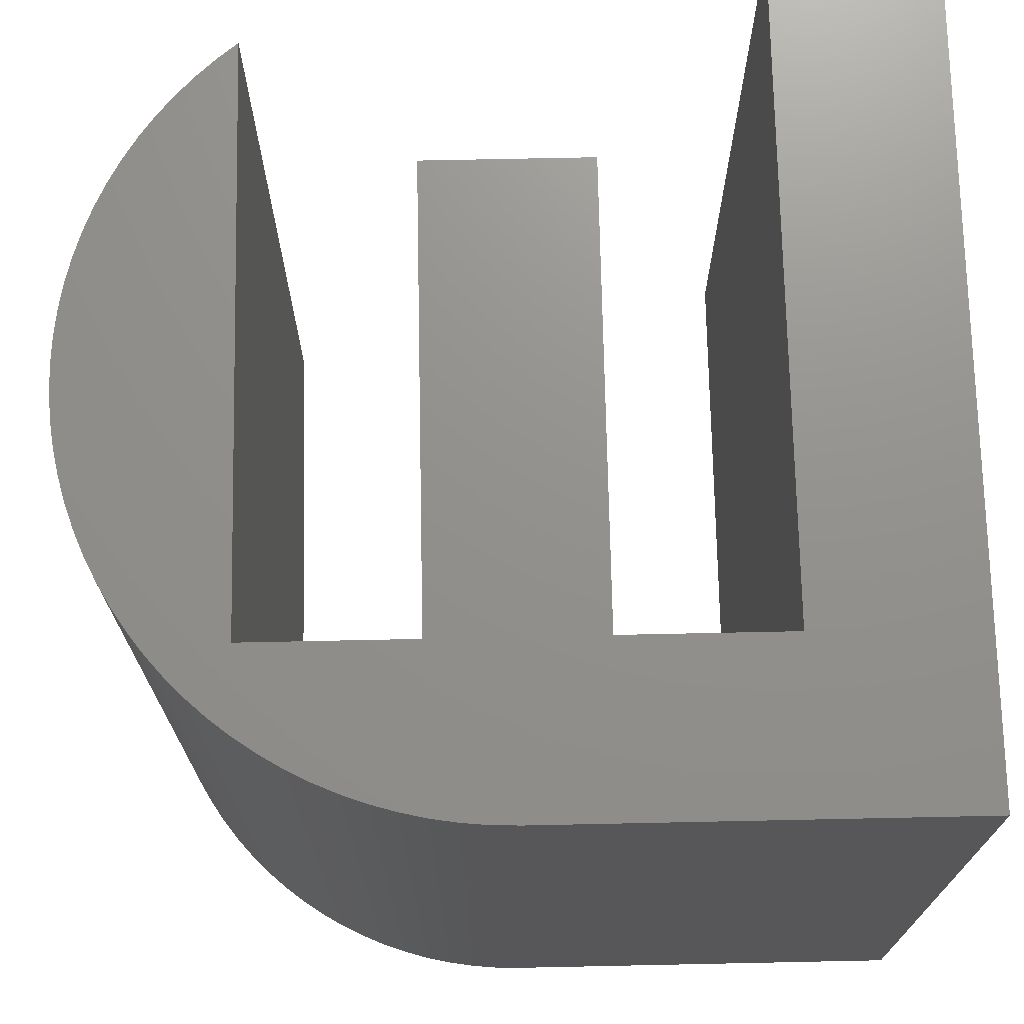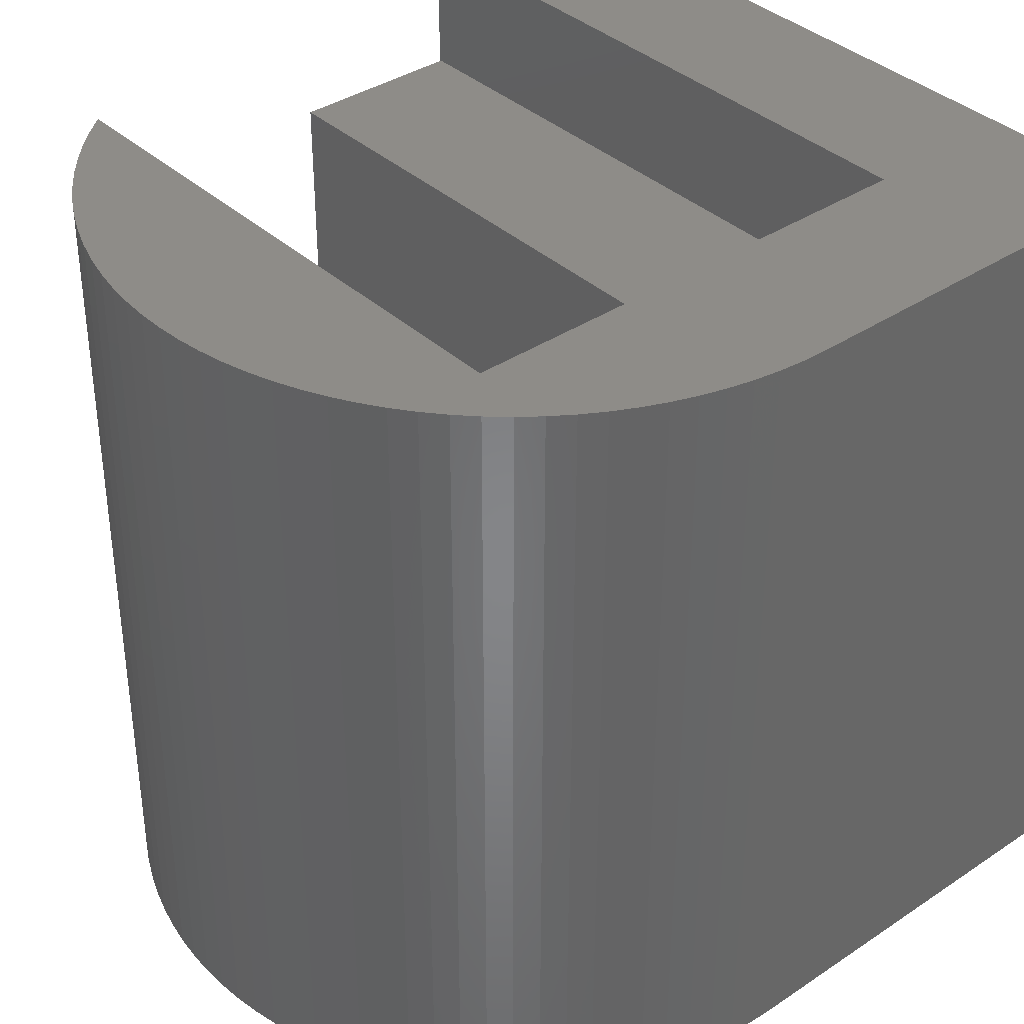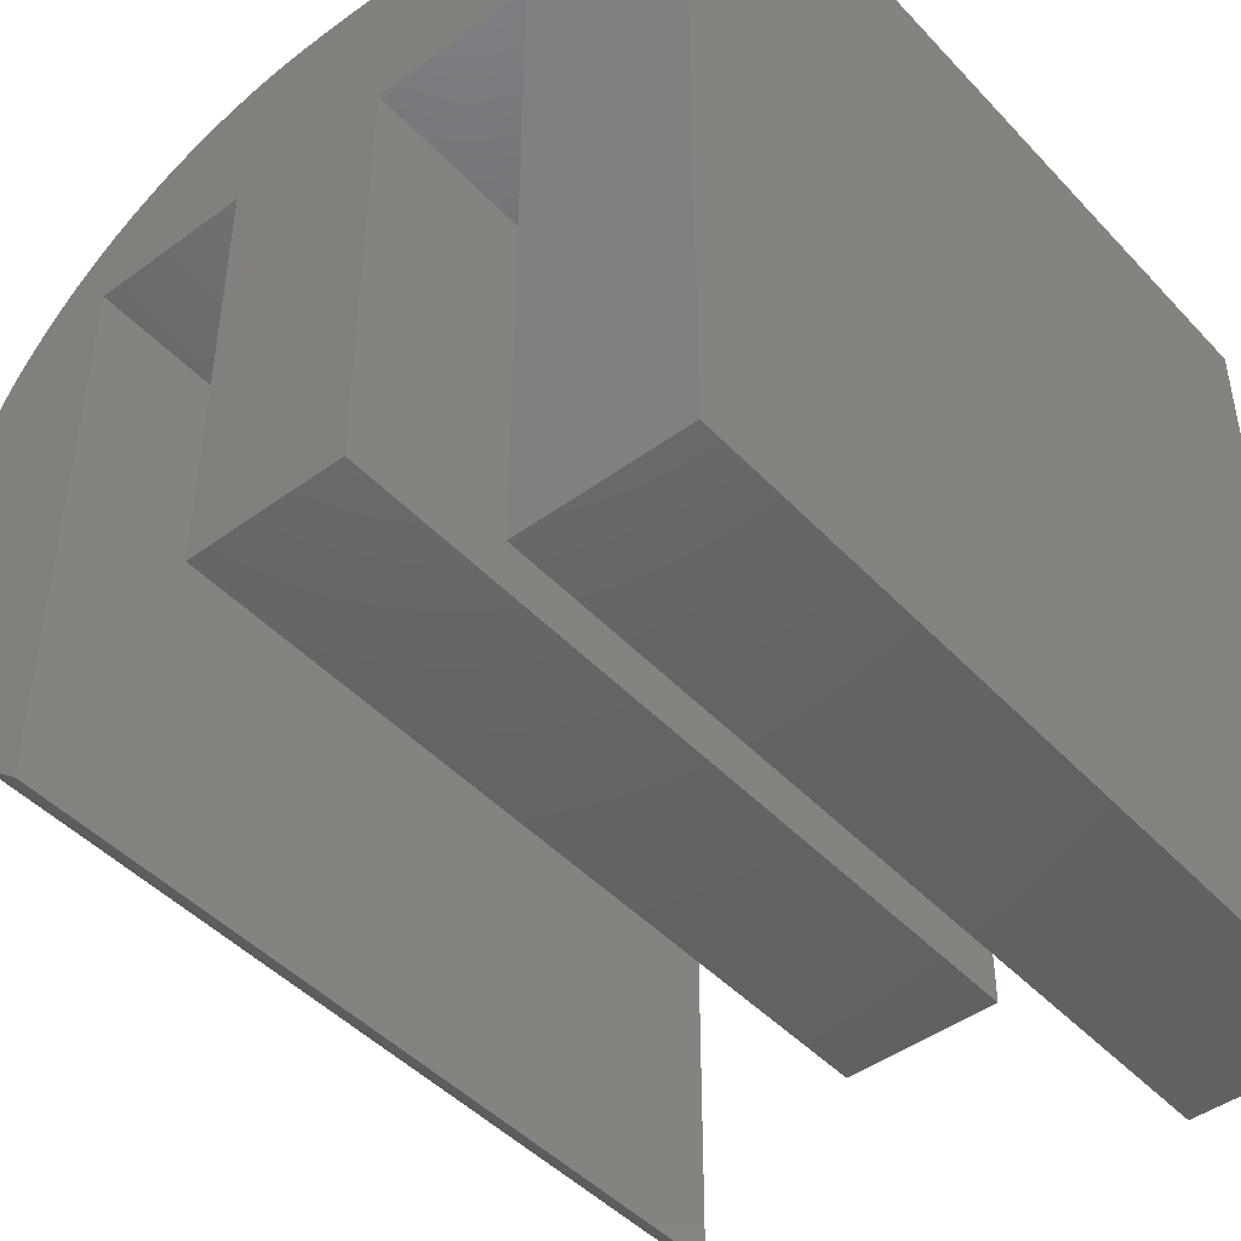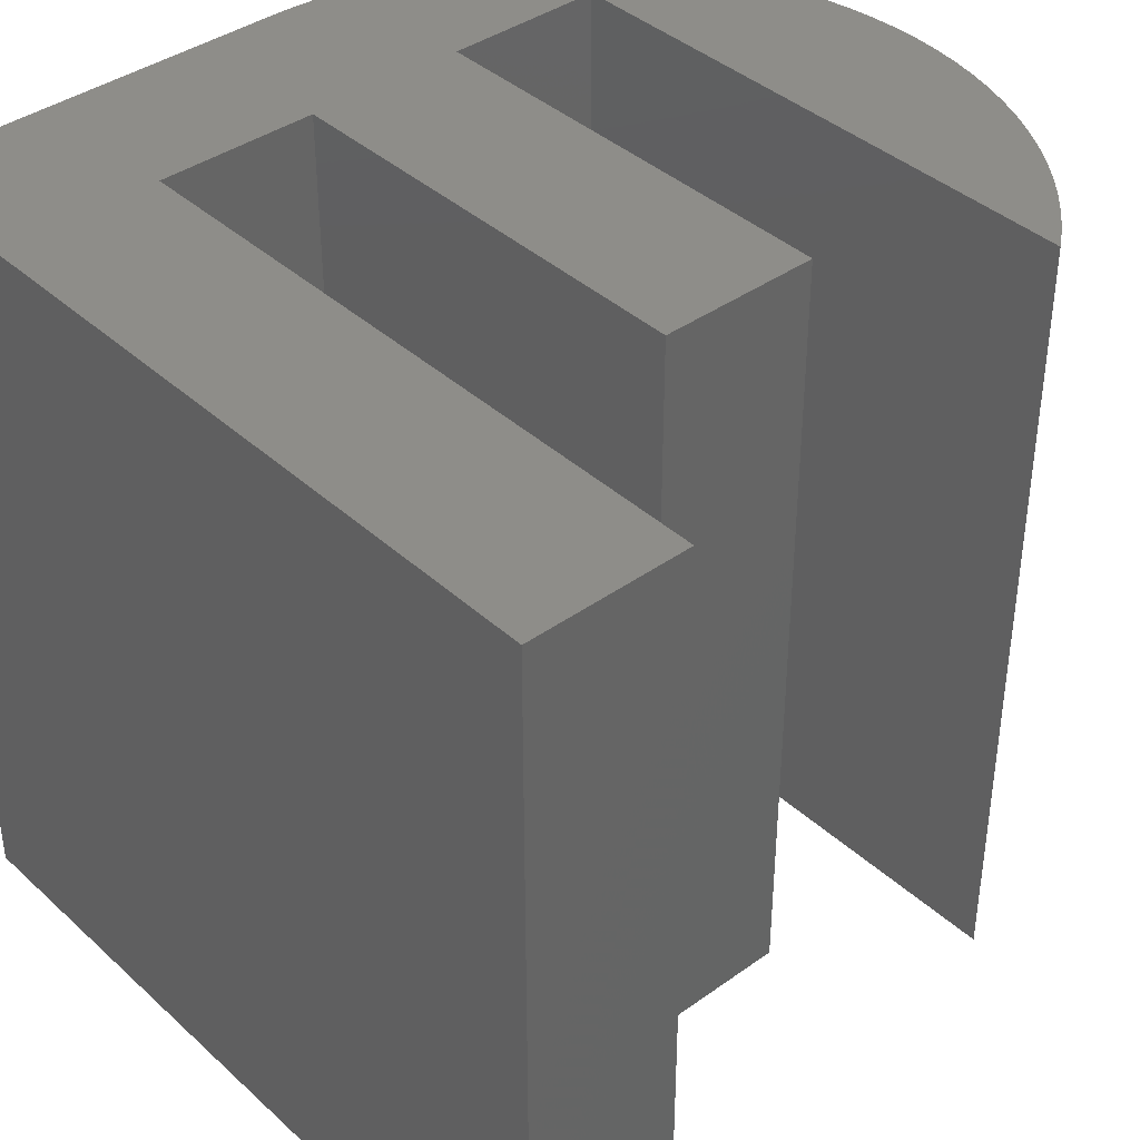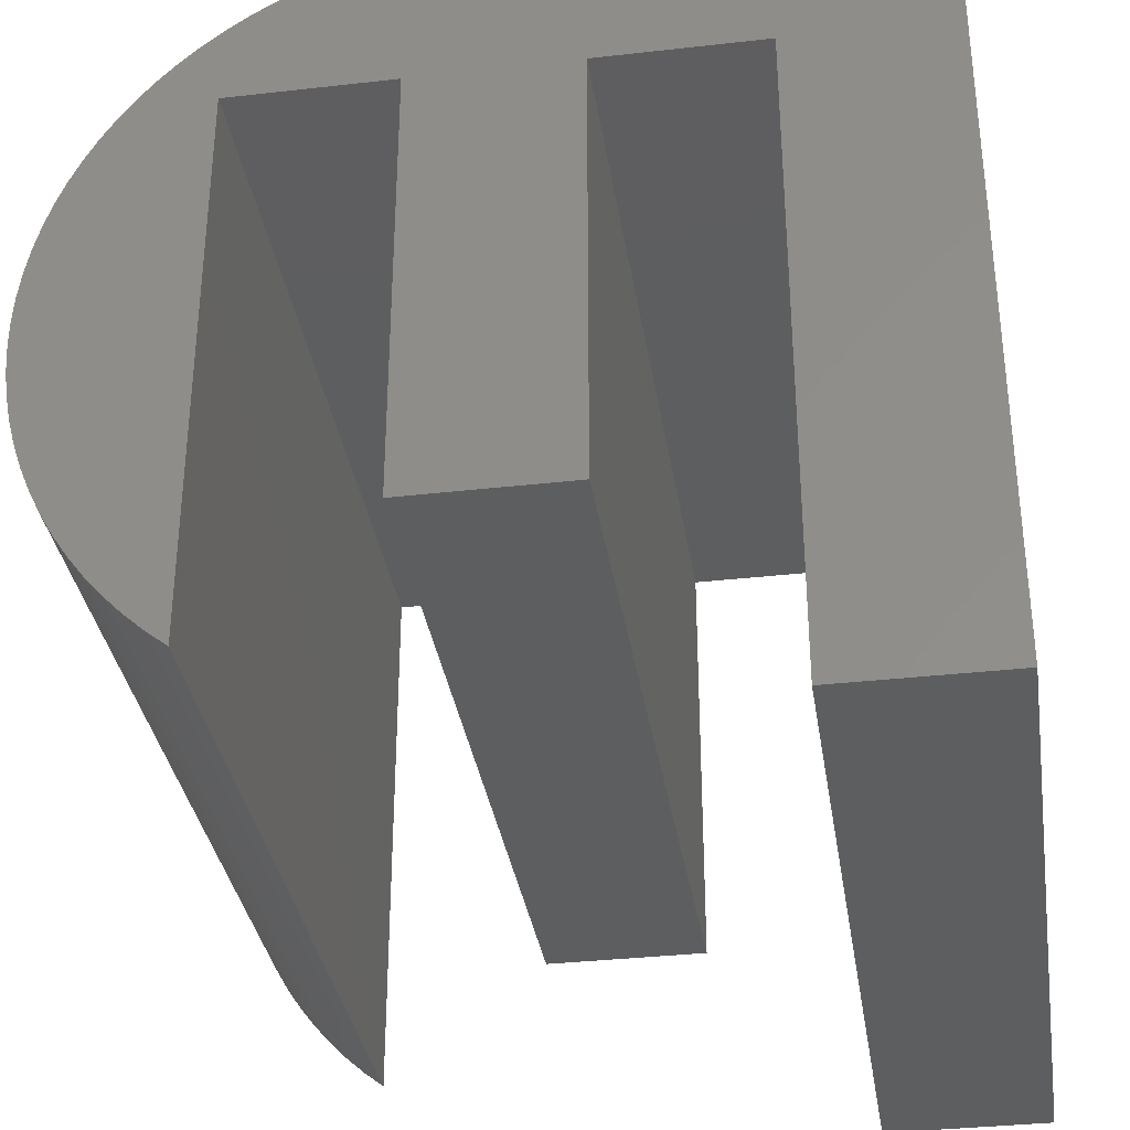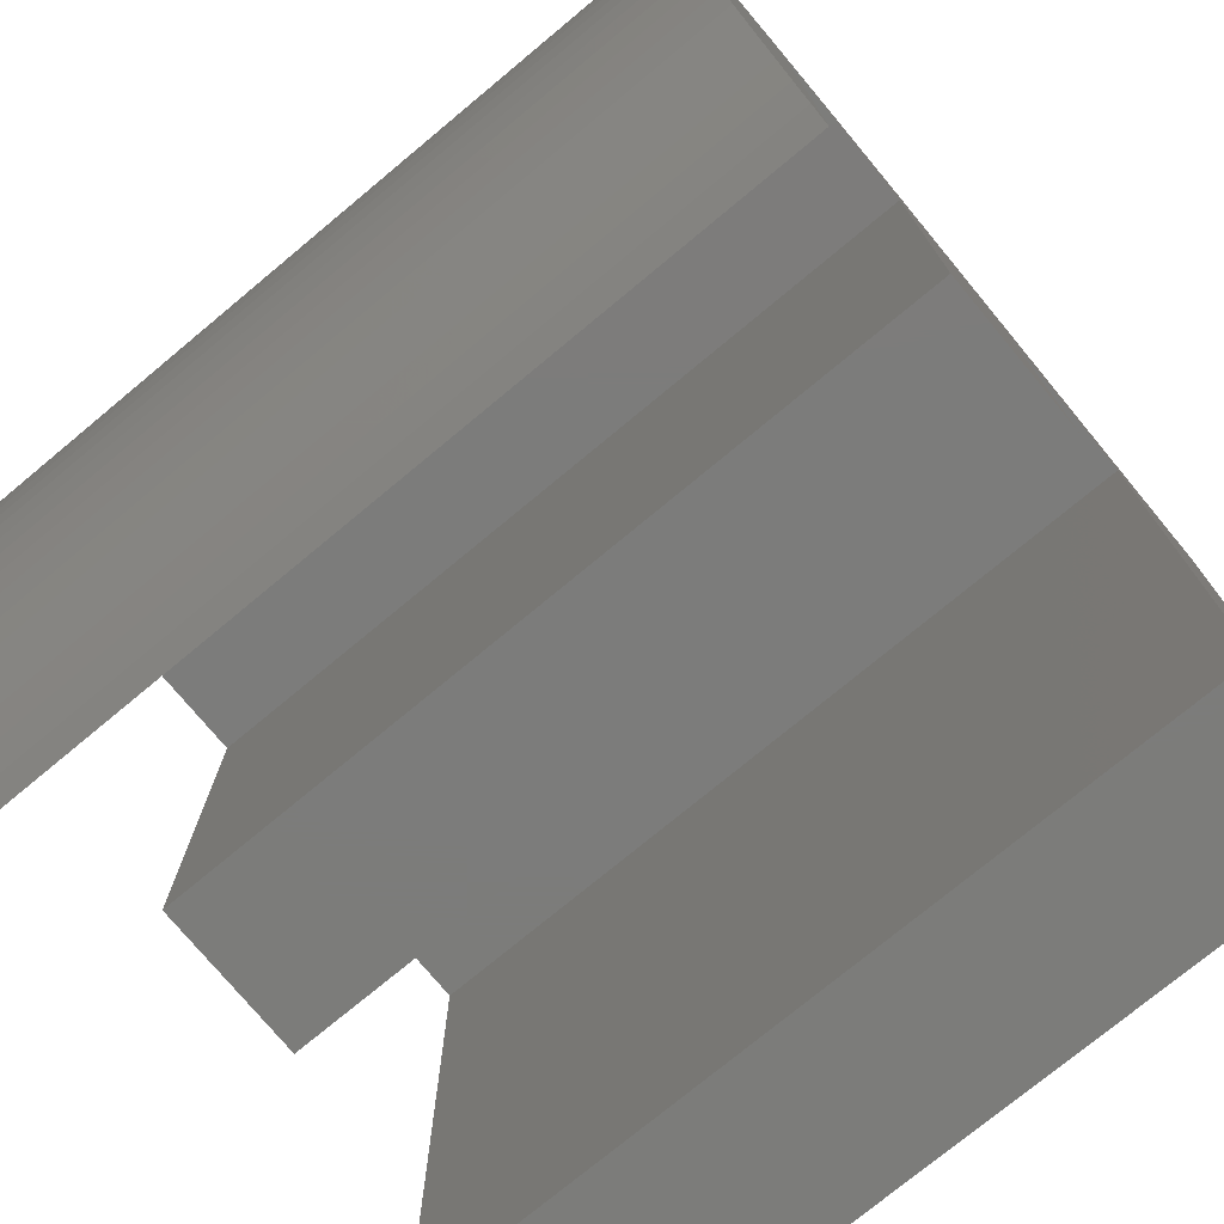
<metadata>
{"format":"stl","ext":"stl","renderer":"f3d","projection":"perspective","resolution":1024,"background":"white","views":[{"elev":72.0,"azim":178.8,"up":"+Z"},{"elev":37.3,"azim":139.4,"up":"+Z"},{"elev":-45.8,"azim":-140.0,"up":"+Y"},{"elev":39.5,"azim":-41.7,"up":"+Z"},{"elev":-34.4,"azim":-171.3,"up":"+Y"},{"elev":-75.4,"azim":129.7,"up":"+Y"}]}
</metadata>
<code>
# stl→obj: 98 verts, 192 faces
v -5 -5 -5
v -5 5 5
v -5 5 -5
v -5 -5 5
v 0 5 5
v -3 3 5
v -1 3 5
v -3 -5 5
v 3 3 5
v 4.997 0.1602 5
v 4.977 0.4801 5
v 4.997 -0.1603 5
v 4.936 0.798 5
v 4.977 -0.4801 5
v 4.875 1.113 5
v 4.936 -0.798 5
v 4.793 1.423 5
v 4.875 -1.113 5
v 4.692 1.727 5
v 4.793 -1.423 5
v 4.572 2.024 5
v 4.692 -1.727 5
v 4.433 2.313 5
v 4.572 -2.024 5
v 4.276 2.592 5
v 4.433 -2.313 5
v 4.101 2.861 5
v 4.276 -2.592 5
v 3.909 3.117 5
v 4.101 -2.861 5
v 3.701 3.361 5
v 3.909 -3.117 5
v 3.478 3.592 5
v 3.701 -3.362 5
v 3.241 3.807 5
v 3.478 -3.592 5
v 3.241 -3.807 5
v 2.991 4.007 5
v 2.728 4.19 5
v 2.454 4.357 5
v 1 3 5
v 2.169 4.505 5
v 1.876 4.635 5
v 1.576 4.745 5
v 1.268 4.836 5
v 0.9558 4.908 5
v 0.6394 4.959 5
v 0.3203 4.99 5
v 1 -2.5 5
v -1 -2.5 5
v 3 -4 5
v -3 -5 -5
v -3 3 -5
v -1 3 -5
v 1 3 -5
v 1 -2.5 -5
v 0 5 -5
v 0.6394 4.959 -5
v 0.9558 4.908 -5
v 0.3203 4.99 -5
v -1 -2.5 -5
v 3 3 -5
v 4.997 -0.1603 -5
v 4.977 -0.4801 -5
v 4.997 0.1602 -5
v 4.936 -0.798 -5
v 4.977 0.4801 -5
v 4.875 -1.113 -5
v 4.936 0.798 -5
v 4.793 -1.423 -5
v 4.875 1.113 -5
v 4.692 -1.727 -5
v 4.793 1.423 -5
v 4.572 -2.024 -5
v 4.692 1.727 -5
v 4.433 -2.313 -5
v 4.572 2.024 -5
v 4.276 -2.592 -5
v 4.433 2.313 -5
v 4.101 -2.861 -5
v 4.276 2.592 -5
v 3.909 -3.117 -5
v 4.101 2.861 -5
v 3.701 -3.362 -5
v 3.909 3.117 -5
v 3.478 -3.592 -5
v 3.701 3.361 -5
v 3.241 -3.807 -5
v 3.478 3.592 -5
v 3 -4 -5
v 3.241 3.807 -5
v 2.991 4.007 -5
v 2.728 4.19 -5
v 2.454 4.357 -5
v 2.169 4.505 -5
v 1.876 4.635 -5
v 1.576 4.745 -5
v 1.268 4.836 -5
f 1 2 3
f 2 1 4
f 5 6 7
f 2 6 5
f 4 6 2
f 6 4 8
f 9 10 11
f 10 9 12
f 9 11 13
f 12 9 14
f 9 13 15
f 14 9 16
f 9 15 17
f 16 9 18
f 9 17 19
f 18 9 20
f 9 19 21
f 20 9 22
f 9 21 23
f 22 9 24
f 9 23 25
f 24 9 26
f 9 25 27
f 26 9 28
f 9 27 29
f 28 9 30
f 9 29 31
f 30 9 32
f 9 31 33
f 32 9 34
f 9 33 35
f 34 9 36
f 36 9 37
f 38 9 35
f 39 9 38
f 40 9 39
f 41 40 42
f 41 42 43
f 41 43 44
f 41 44 45
f 40 41 9
f 46 41 45
f 47 41 46
f 48 41 47
f 5 41 48
f 41 5 7
f 41 7 49
f 49 7 50
f 37 9 51
f 52 1 53
f 54 55 56
f 57 55 54
f 55 58 59
f 55 60 58
f 54 56 61
f 55 57 60
f 53 57 54
f 53 3 57
f 3 53 1
f 62 63 64
f 63 62 65
f 62 64 66
f 65 62 67
f 62 66 68
f 67 62 69
f 62 68 70
f 69 62 71
f 62 70 72
f 71 62 73
f 62 72 74
f 73 62 75
f 62 74 76
f 75 62 77
f 62 76 78
f 77 62 79
f 62 78 80
f 79 62 81
f 62 80 82
f 81 62 83
f 62 82 84
f 83 62 85
f 62 84 86
f 85 62 87
f 62 86 88
f 87 62 89
f 62 88 90
f 89 62 91
f 62 92 91
f 62 93 92
f 62 94 93
f 55 94 62
f 94 55 95
f 95 55 96
f 96 55 97
f 97 55 98
f 98 55 59
f 1 8 4
f 8 1 52
f 57 2 5
f 2 57 3
f 97 45 44
f 45 97 98
f 60 5 48
f 5 60 57
f 91 38 35
f 38 91 92
f 59 47 46
f 47 59 58
f 98 46 45
f 46 98 59
f 58 48 47
f 48 58 60
f 95 43 42
f 43 95 96
f 94 42 40
f 42 94 95
f 31 89 33
f 89 31 87
f 29 87 31
f 87 29 85
f 25 83 27
f 83 25 81
f 15 73 17
f 73 15 71
f 11 69 13
f 69 11 67
f 28 76 26
f 76 28 78
f 96 44 43
f 44 96 97
f 93 40 39
f 40 93 94
f 92 39 38
f 39 92 93
f 89 35 33
f 35 89 91
f 27 85 29
f 85 27 83
f 18 66 16
f 66 18 68
f 12 65 10
f 65 12 63
f 13 71 15
f 71 13 69
f 10 67 11
f 67 10 65
f 19 77 21
f 77 19 75
f 21 79 23
f 79 21 77
f 17 75 19
f 75 17 73
f 23 81 25
f 81 23 79
f 34 82 32
f 82 34 84
f 26 74 24
f 74 26 76
f 20 68 18
f 68 20 70
f 22 70 20
f 70 22 72
f 24 72 22
f 72 24 74
f 14 63 12
f 63 14 64
f 36 84 34
f 84 36 86
f 88 36 37
f 36 88 86
f 90 37 51
f 37 90 88
f 30 78 28
f 78 30 80
f 32 80 30
f 80 32 82
f 16 64 14
f 64 16 66
f 8 53 6
f 53 8 52
f 53 7 6
f 7 53 54
f 61 7 54
f 7 61 50
f 61 49 50
f 49 61 56
f 49 55 41
f 55 49 56
f 55 9 41
f 9 55 62
f 90 9 62
f 9 90 51

</code>
